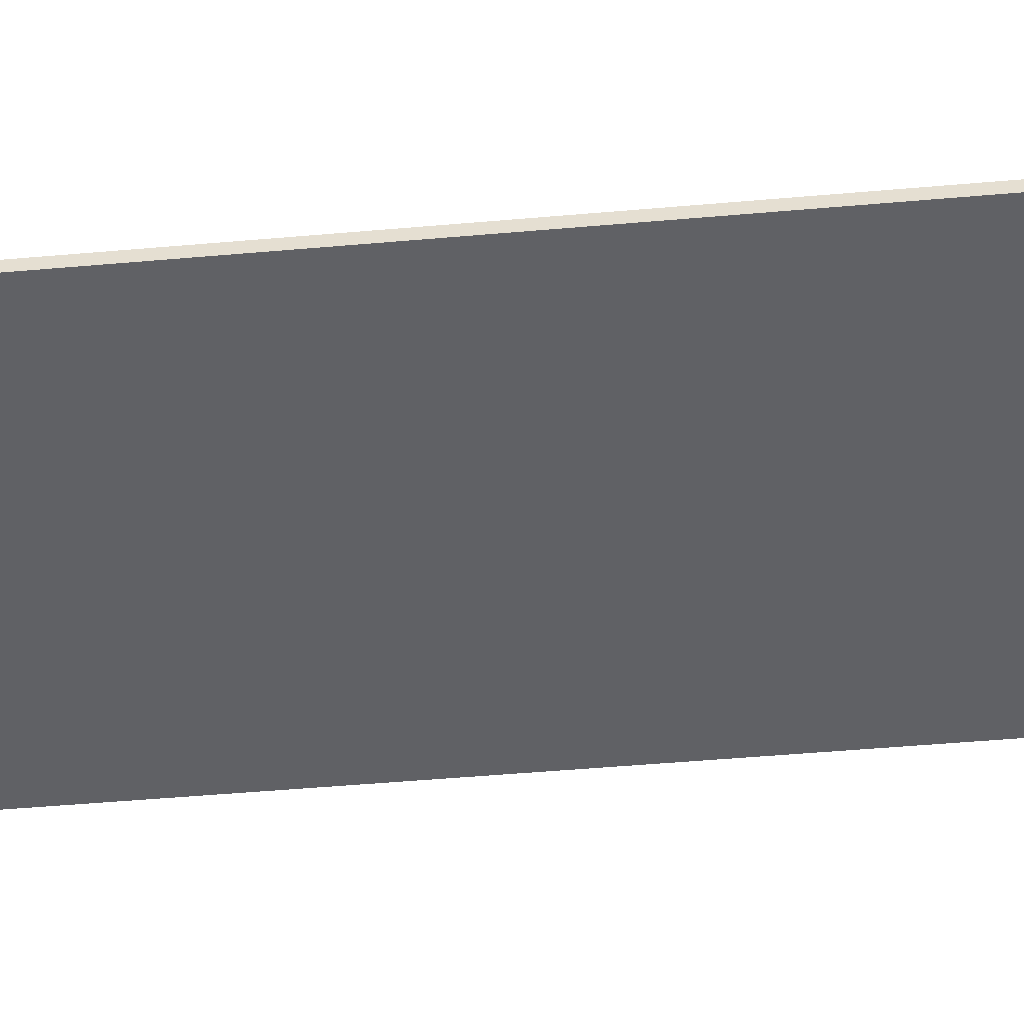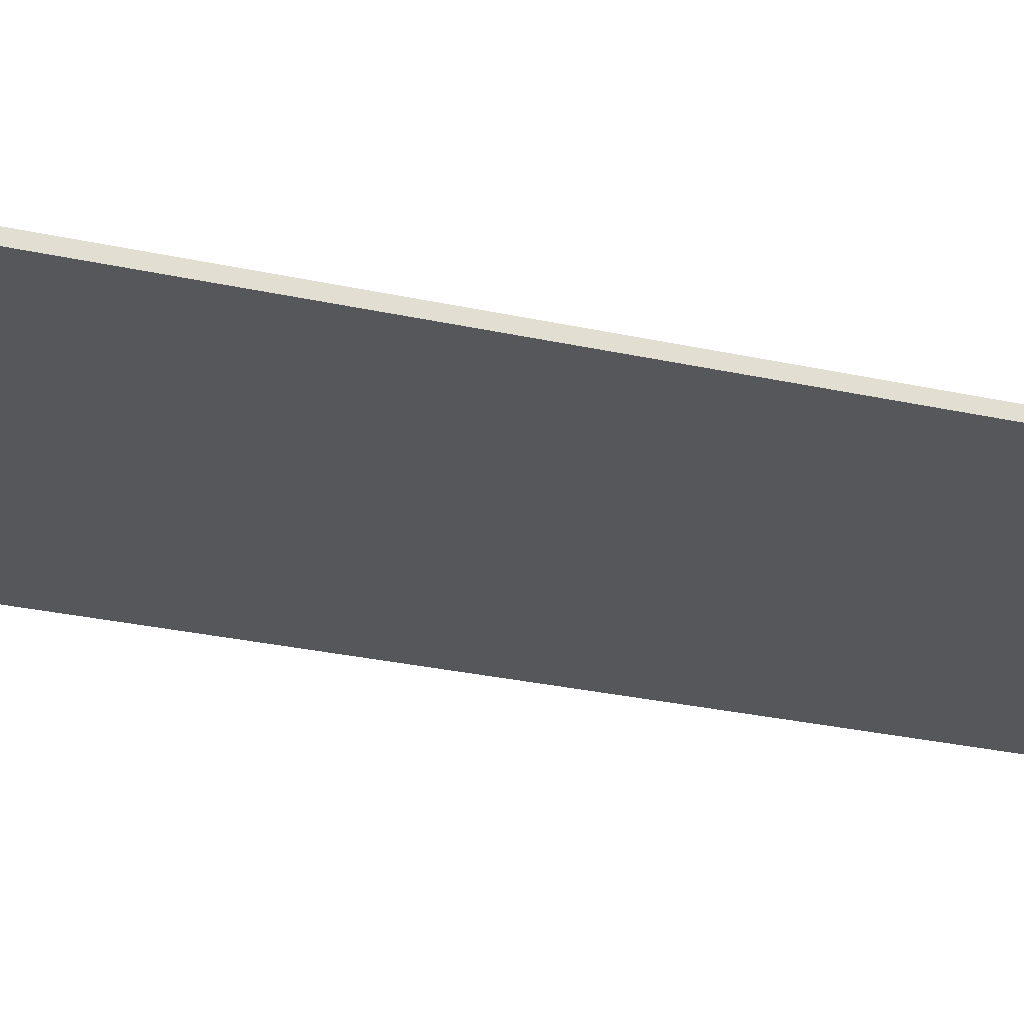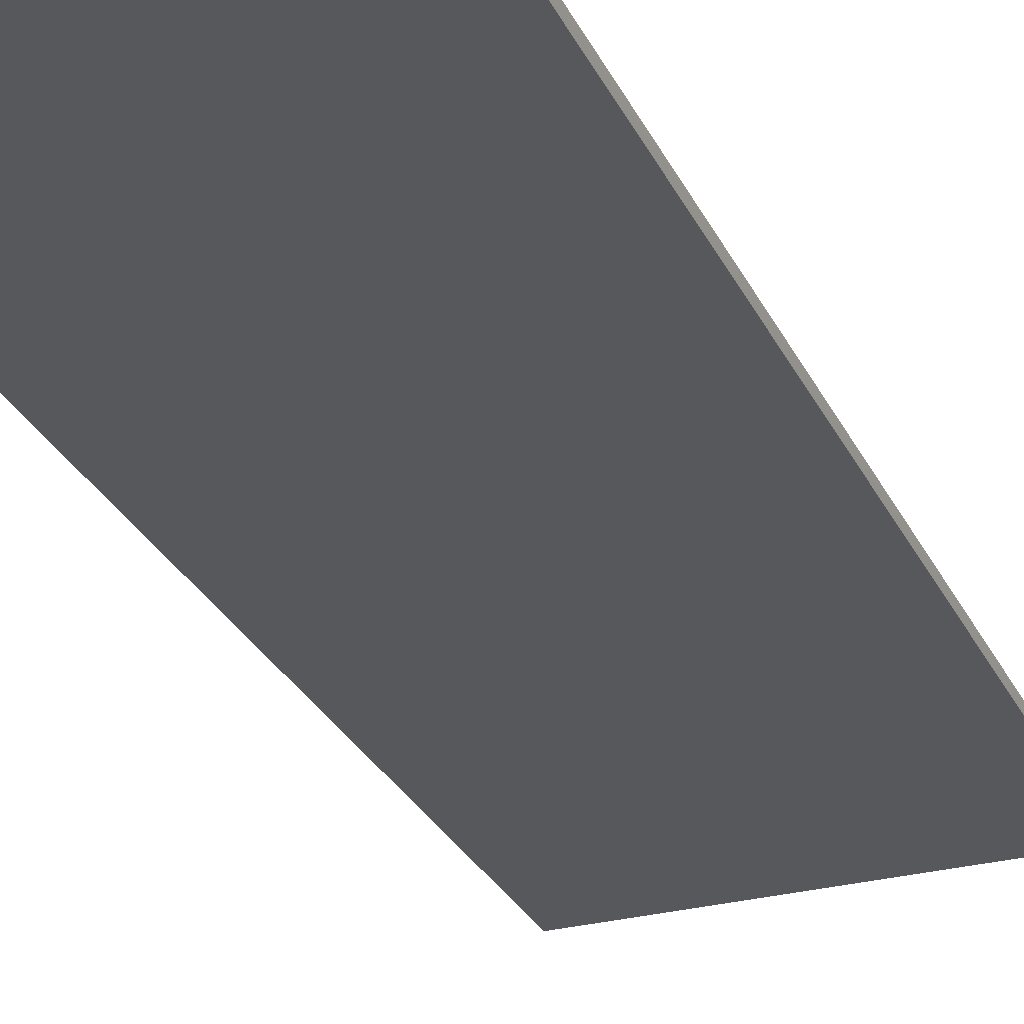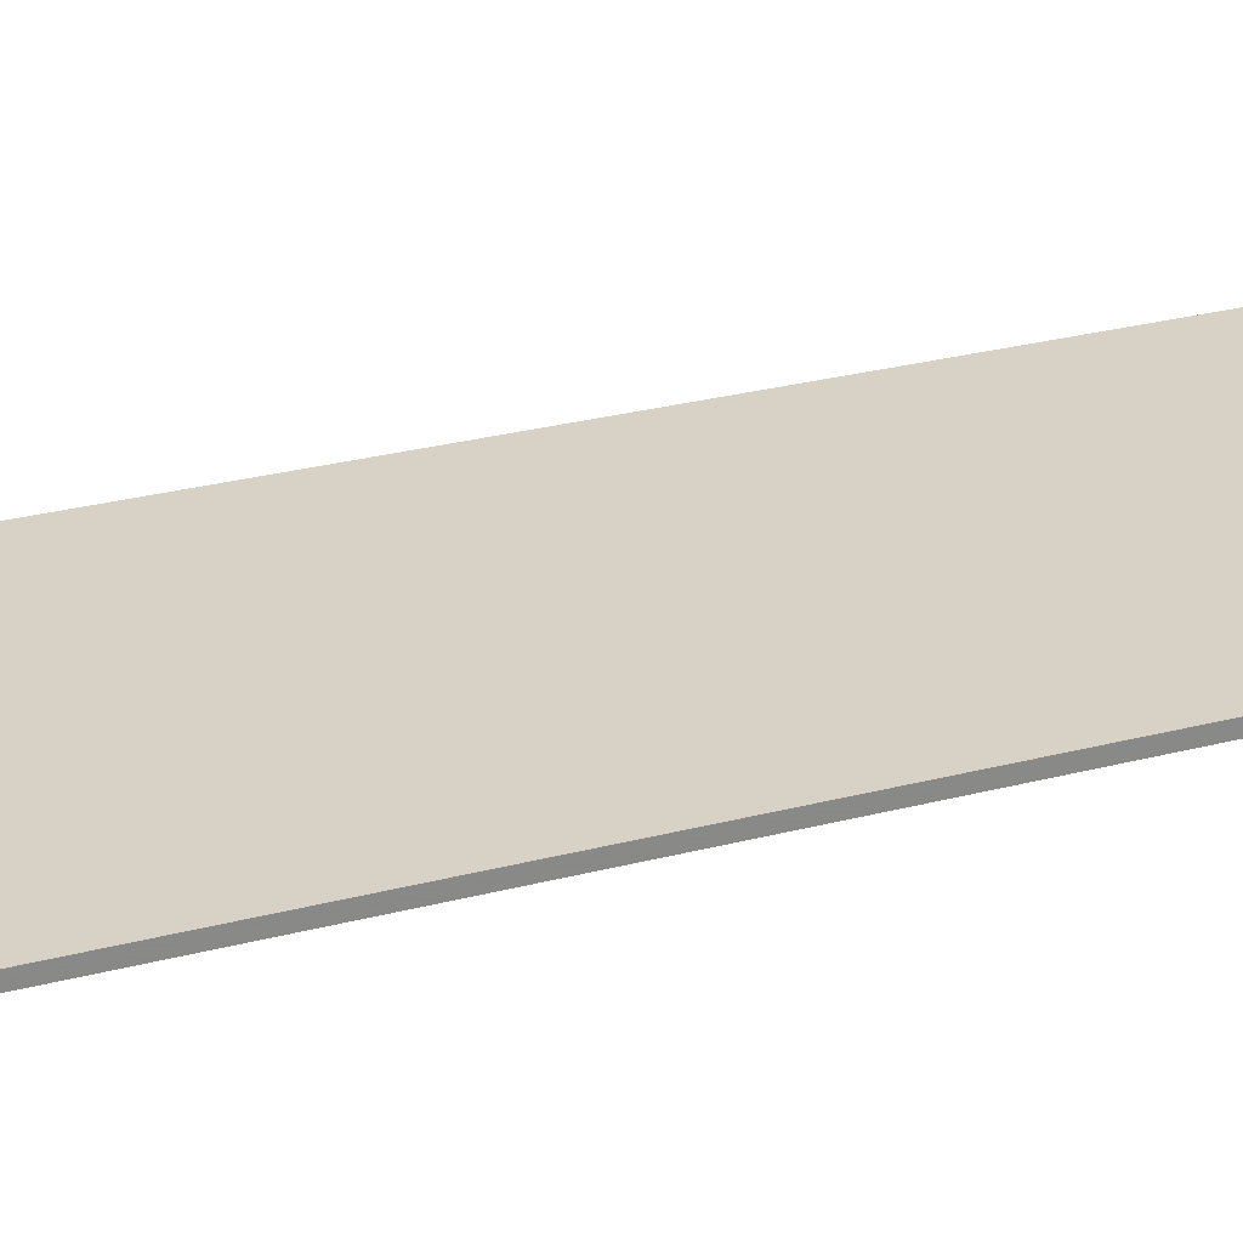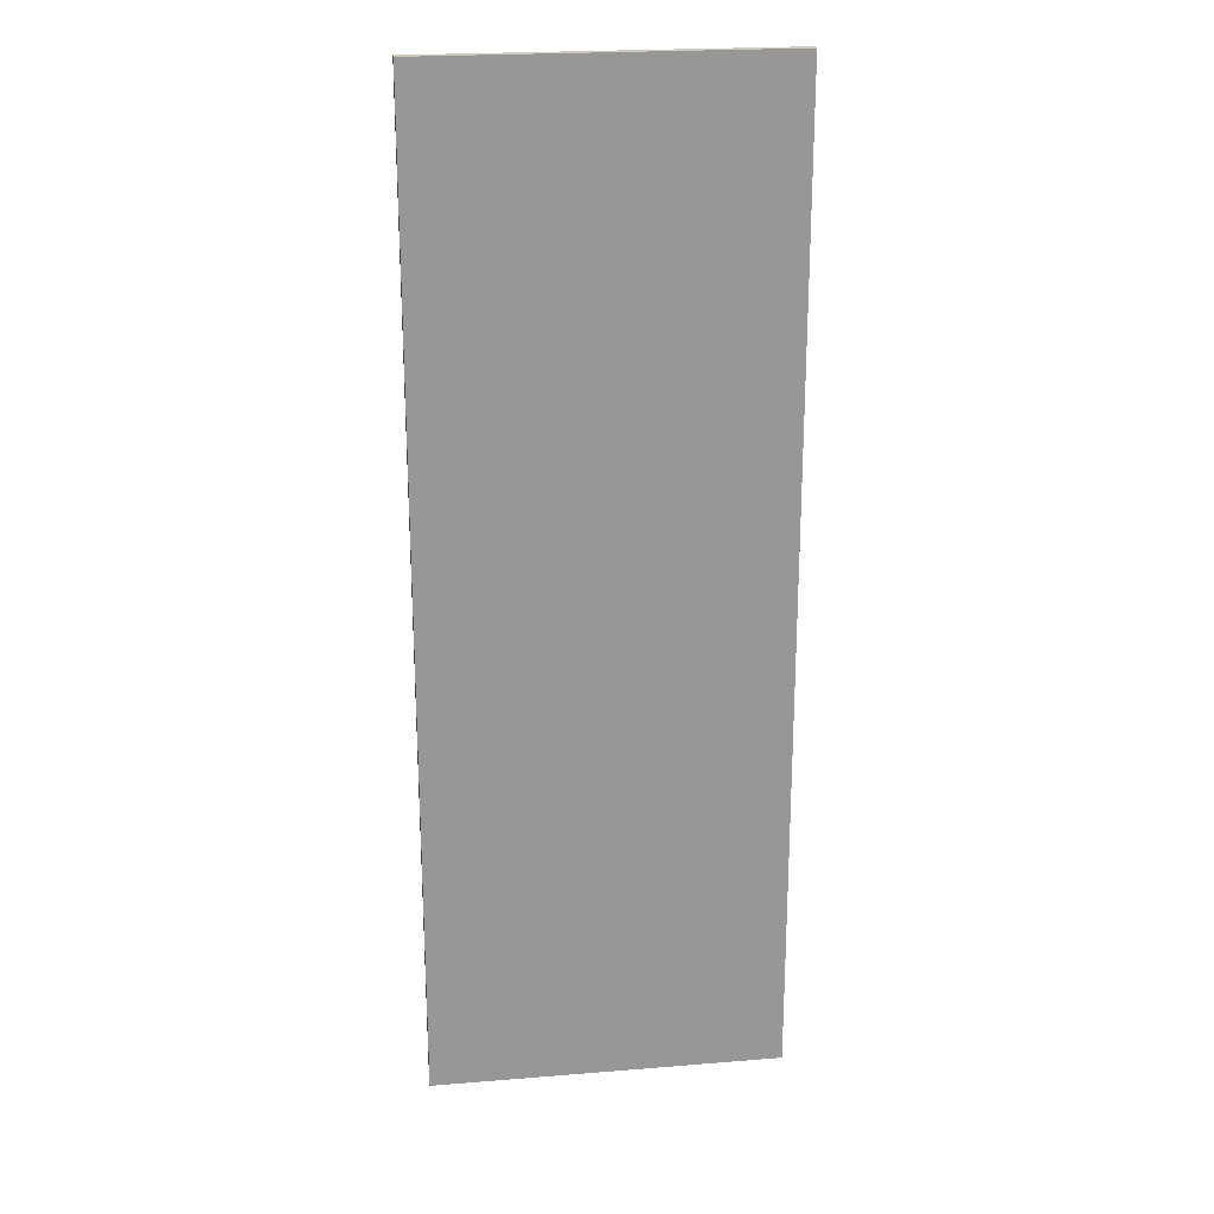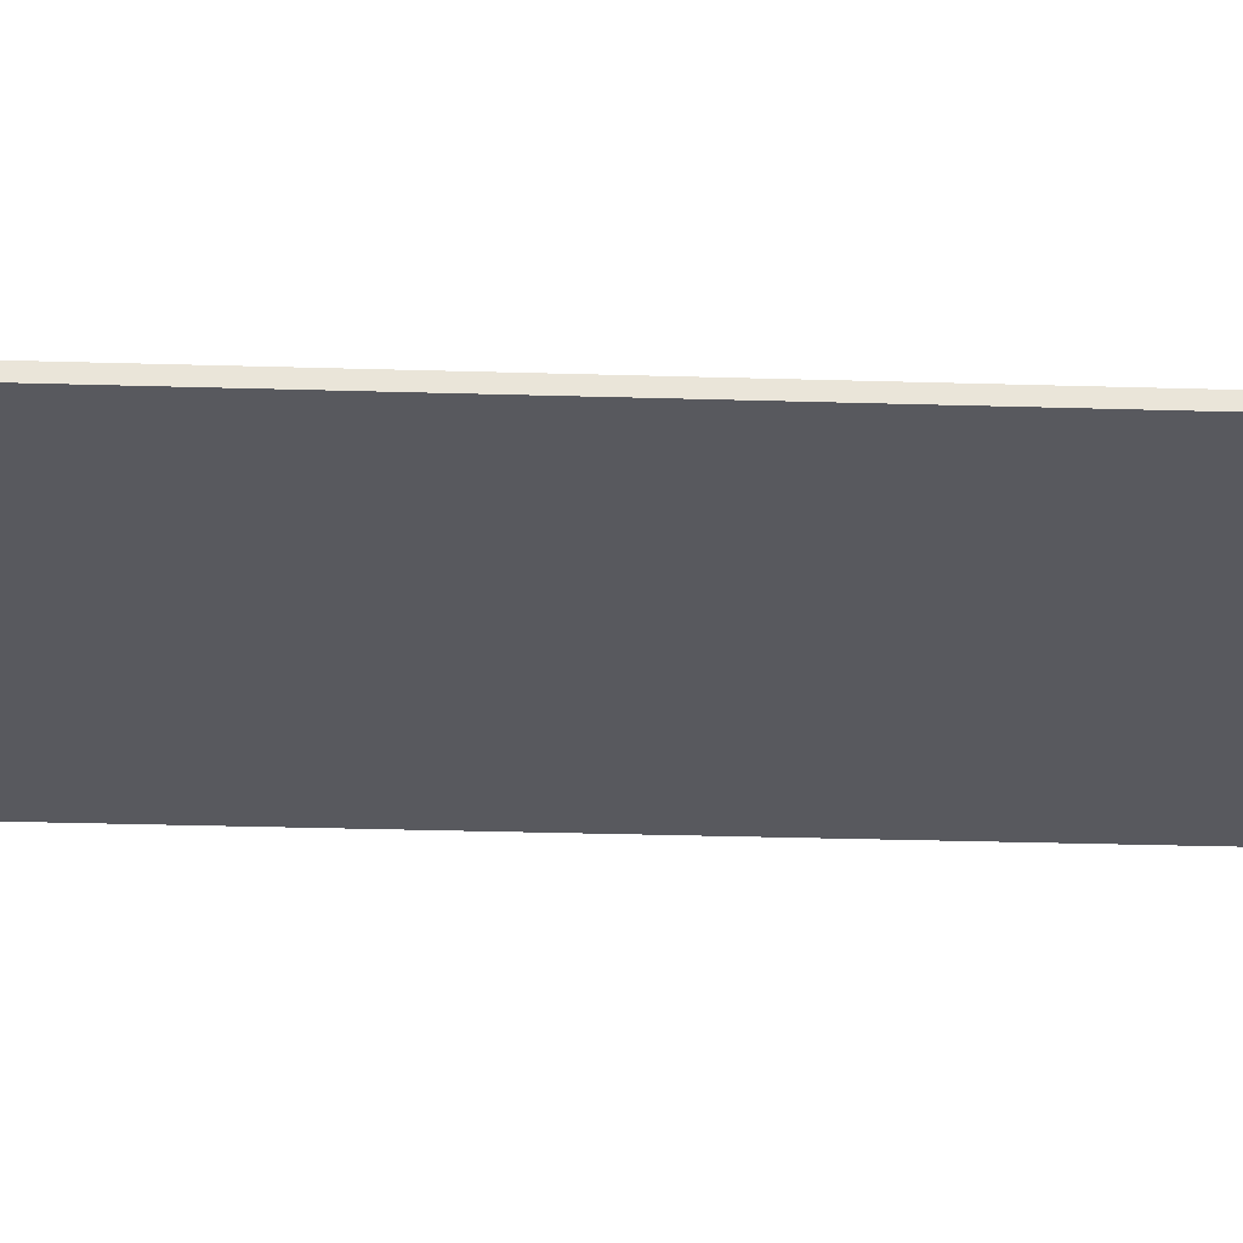
<metadata>
{"format":"obj","ext":"obj","renderer":"f3d","projection":"perspective","resolution":1024,"background":"white","views":[{"elev":-49.1,"azim":-84.4,"up":"+Y"},{"elev":-27.2,"azim":-109.2,"up":"+Y"},{"elev":-28.5,"azim":21.7,"up":"+Y"},{"elev":27.3,"azim":-112.2,"up":"+Y"},{"elev":22.2,"azim":172.0,"up":"+Z"},{"elev":-30.3,"azim":-92.5,"up":"+Y"}]}
</metadata>
<code>
o Plane
v 0 0.02117 1.98
v 0 0.02117 0.9915
v -0.3515 0.02117 0.9915
v -0.3515 0.02117 1.98
v 0.3515 0.02117 1.98
v 0.3515 0.02117 0.9915
v 0 0.02117 0.003443
v -0.3515 0.02117 0.003443
v 0.3515 0.02117 0.003443
v 0 0.001174 1.98
v 0 0.001174 0.9915
v -0.3515 0.001174 0.9915
v -0.3515 0.001174 1.98
v 0.3515 0.001174 1.98
v 0.3515 0.001174 0.9915
v 0 0.001174 0.003443
v -0.3515 0.001174 0.003443
v 0.3515 0.001174 0.003443
f 1 2 3 4
f 2 1 5 6
f 2 7 8 3
f 6 9 7 2
f 13 12 11 10
f 15 14 10 11
f 12 17 16 11
f 11 16 18 15
f 3 8 17 12
f 8 7 16 17
f 6 5 14 15
f 7 9 18 16
f 1 4 13 10
f 9 6 15 18
f 4 3 12 13
f 5 1 10 14

</code>
